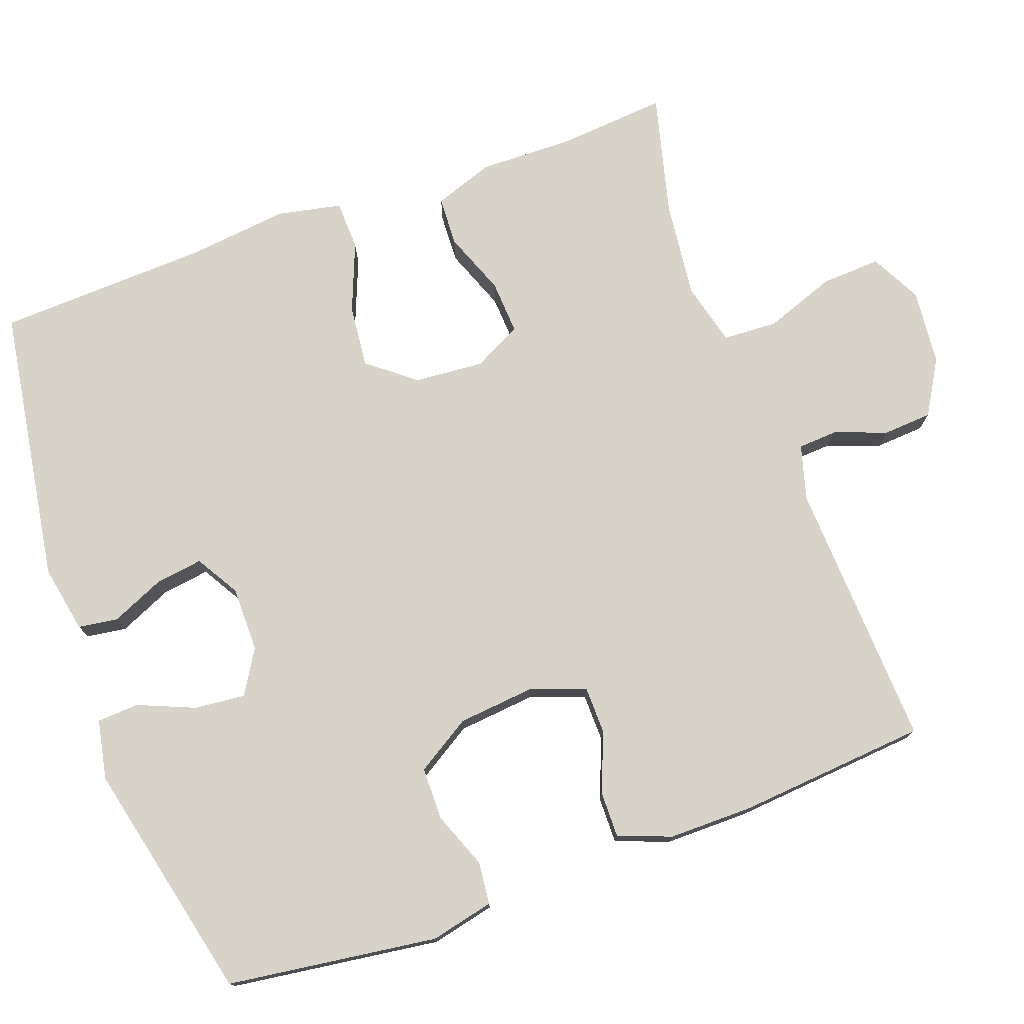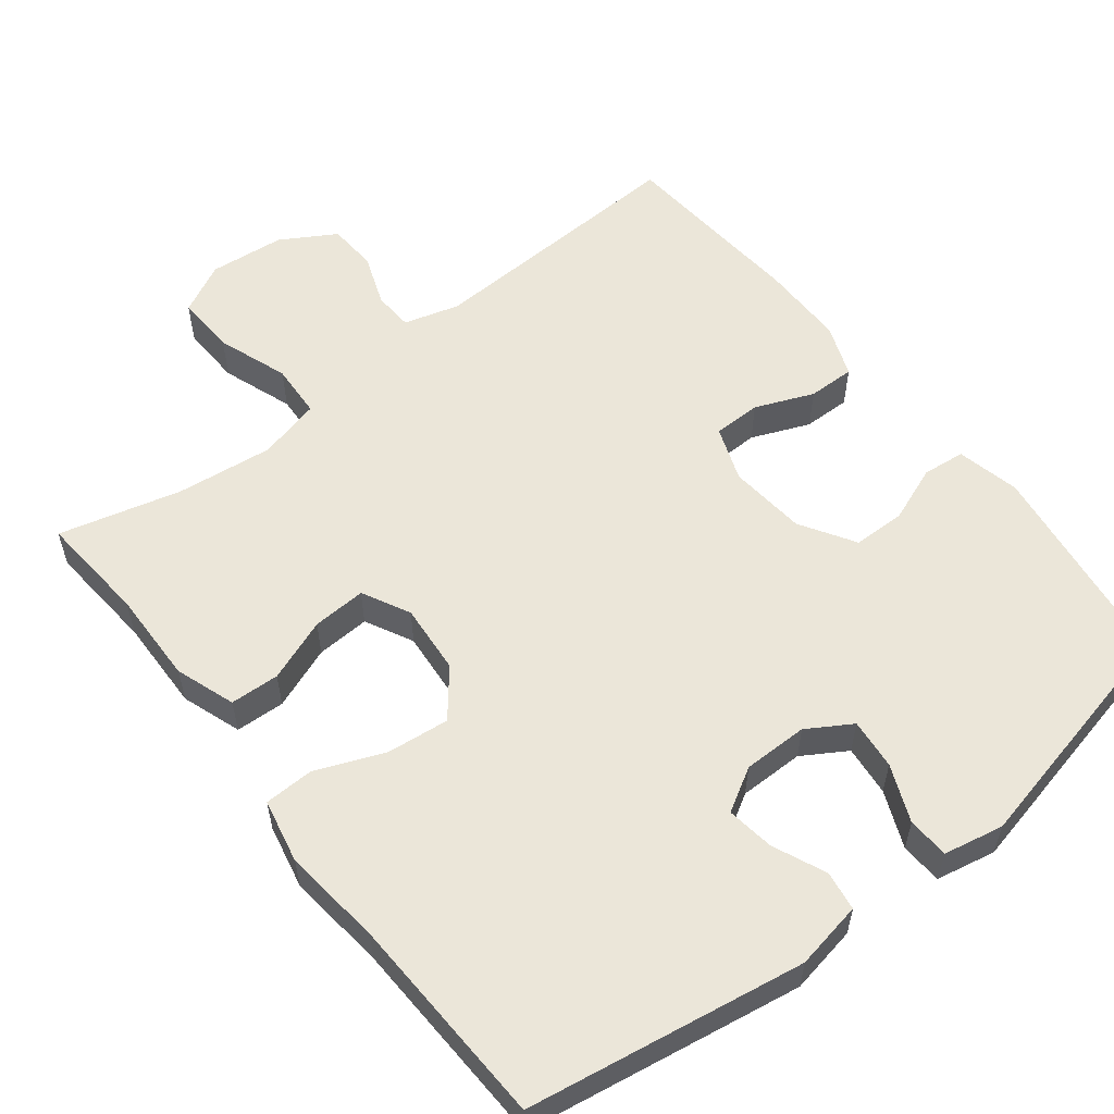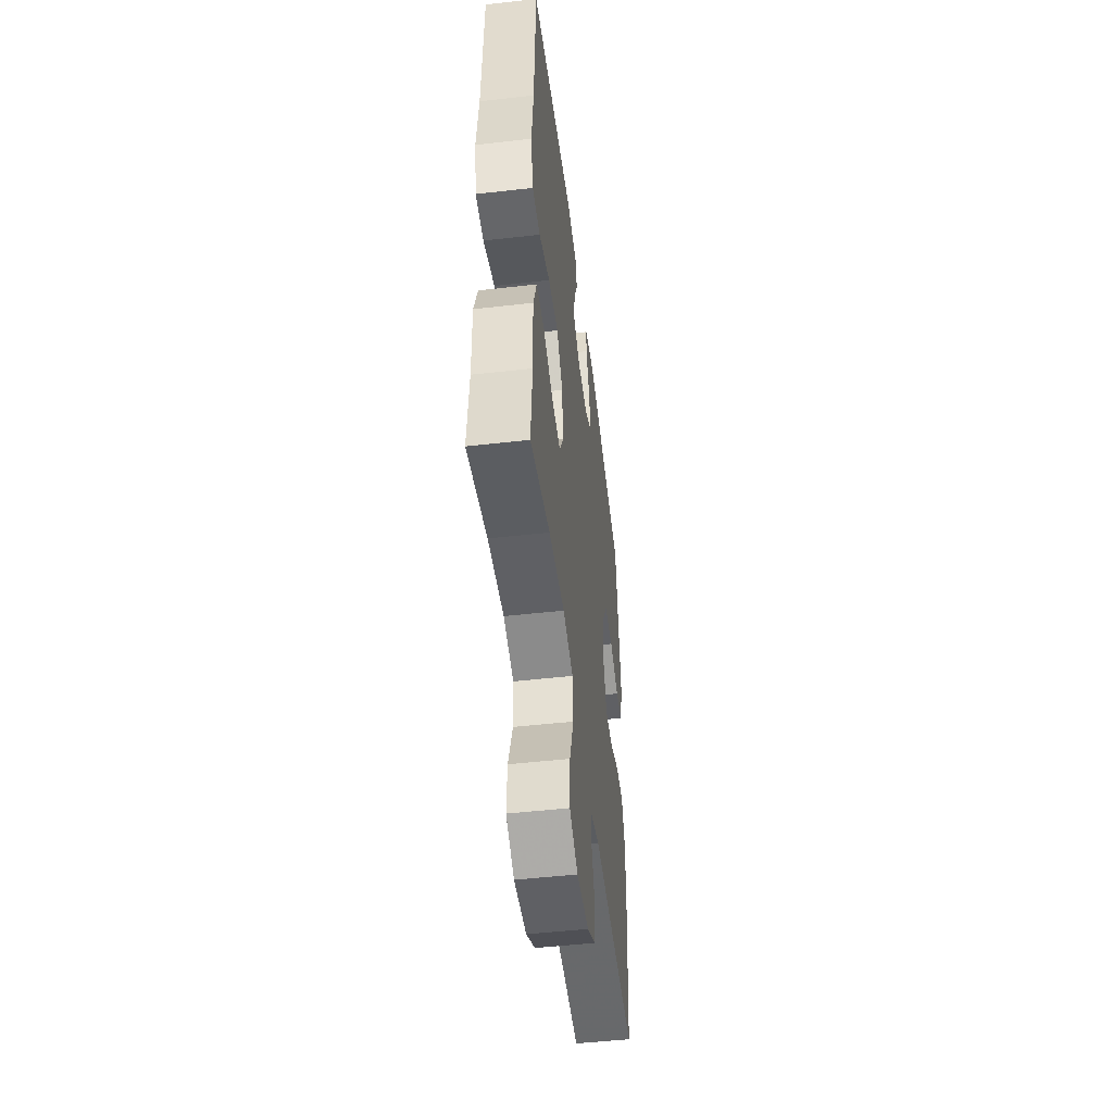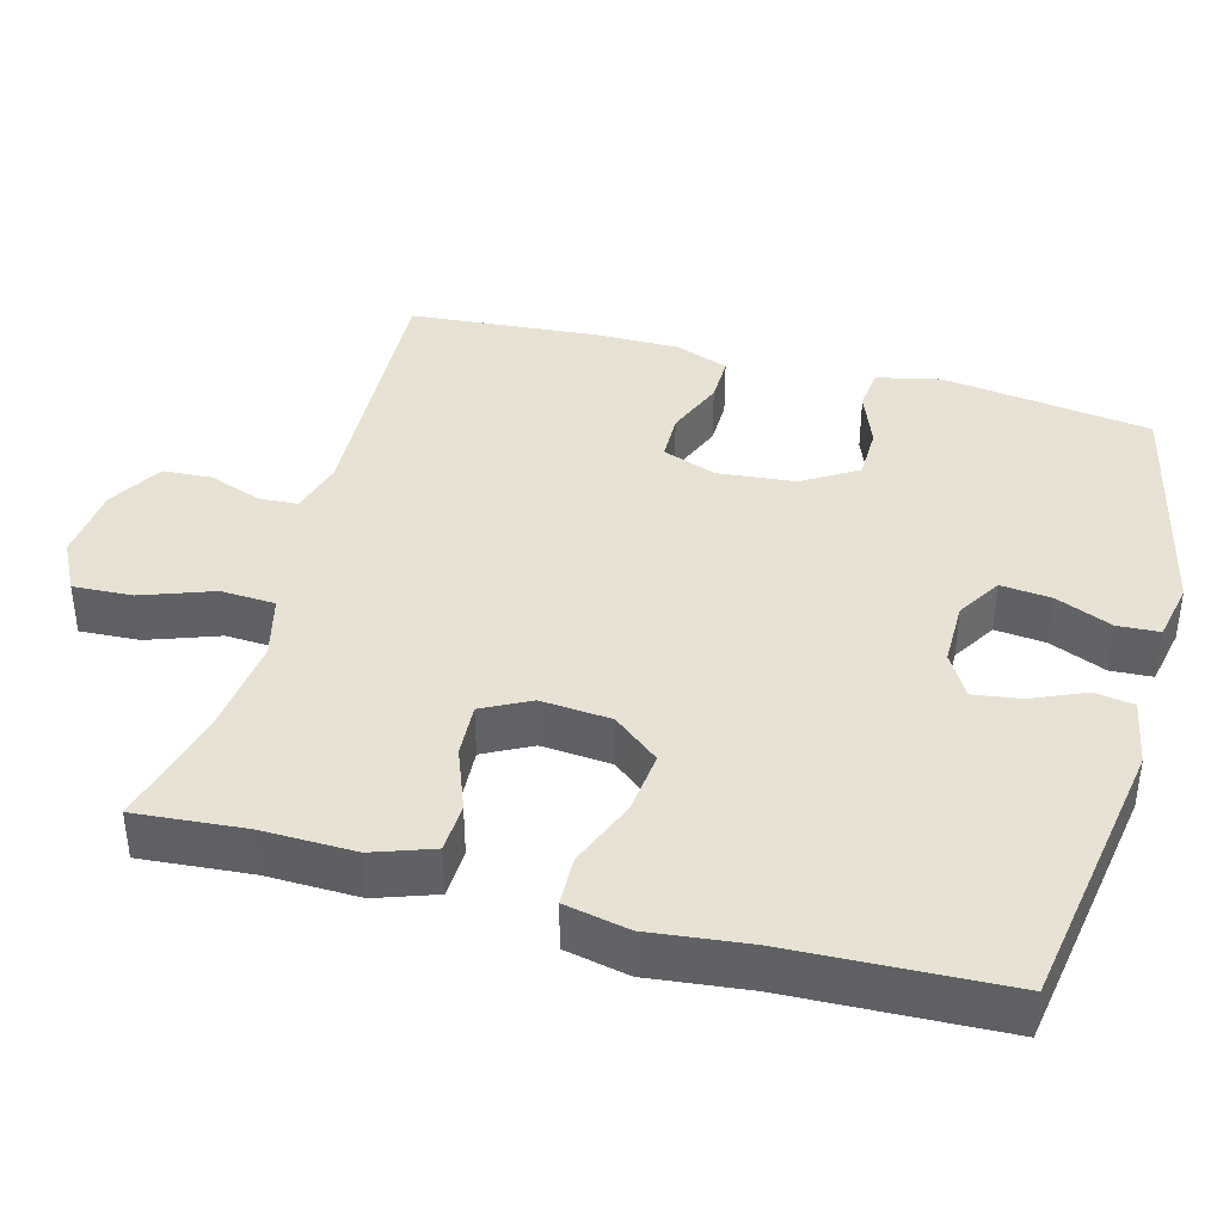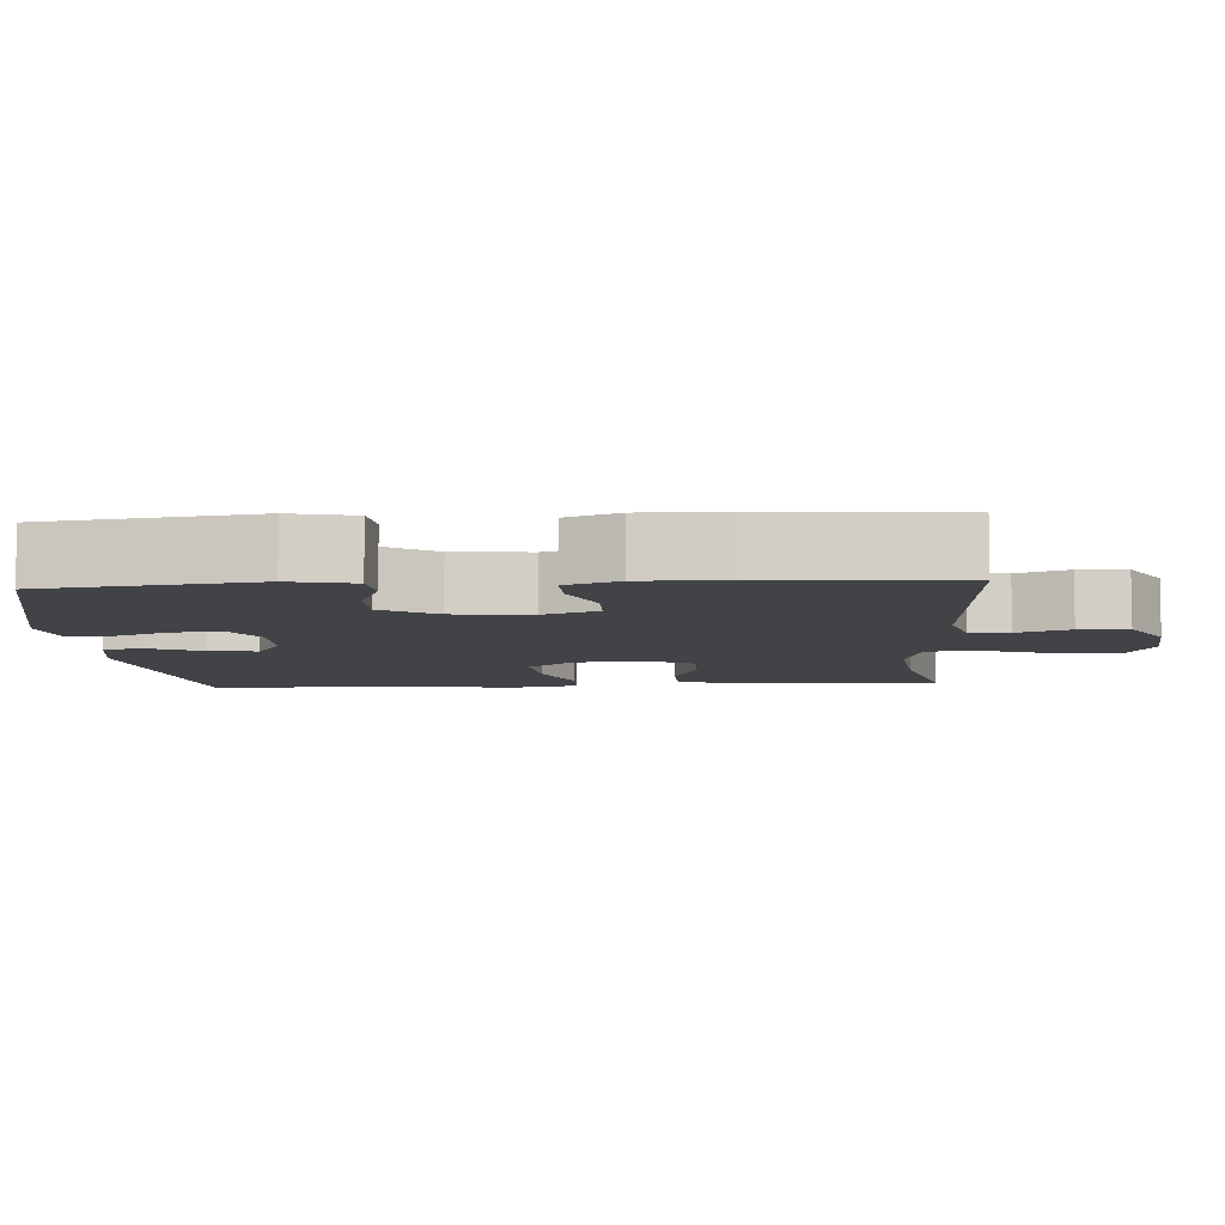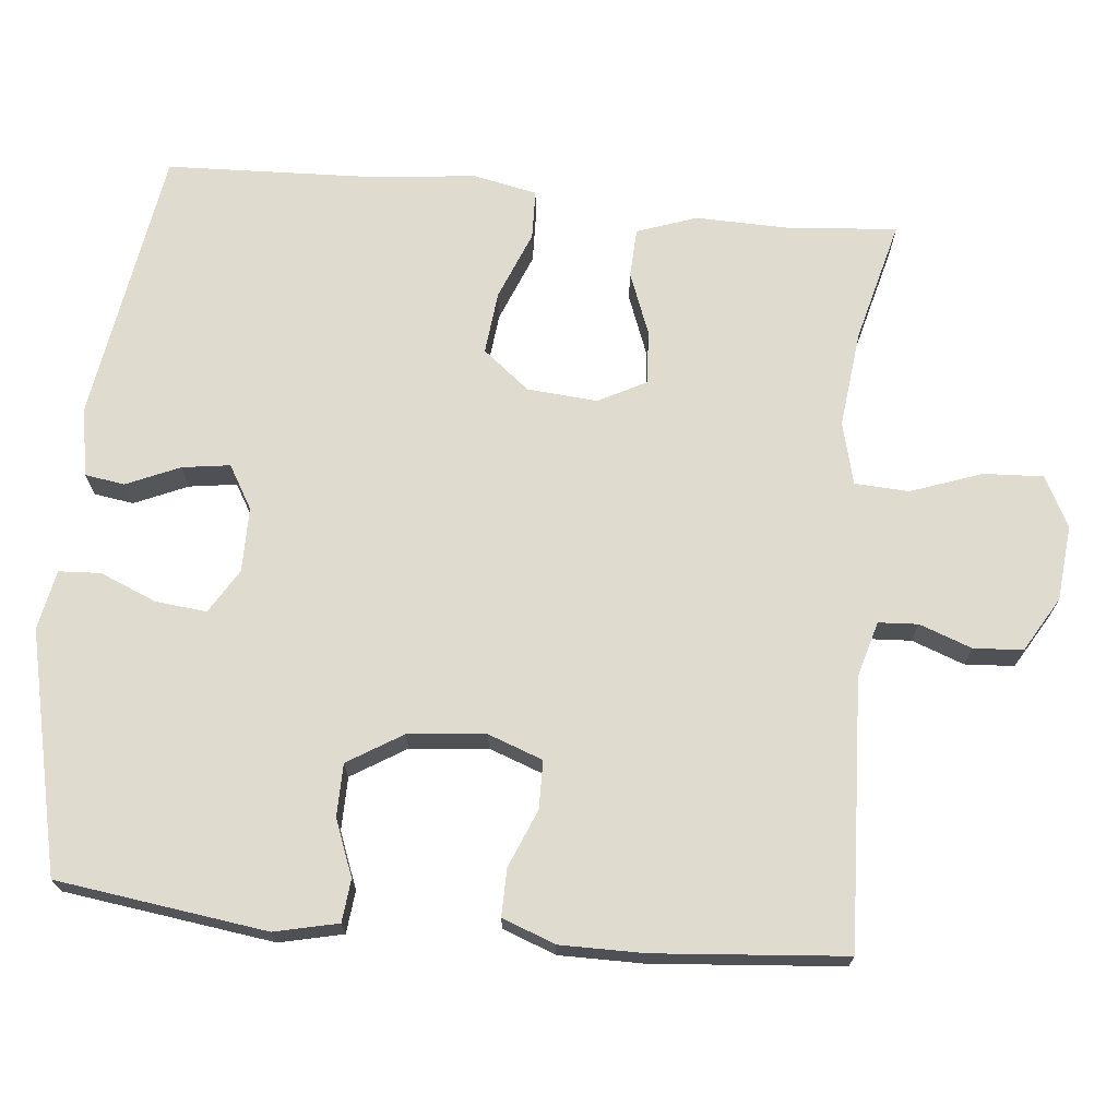
<metadata>
{"format":"obj","ext":"obj","renderer":"f3d","projection":"perspective","resolution":1024,"background":"white","views":[{"elev":76.0,"azim":69.9,"up":"+Y"},{"elev":56.8,"azim":-38.0,"up":"+Y"},{"elev":-50.1,"azim":-82.9,"up":"+Z"},{"elev":39.9,"azim":-74.9,"up":"+Y"},{"elev":-7.4,"azim":93.6,"up":"+Y"},{"elev":70.5,"azim":95.5,"up":"+Y"}]}
</metadata>
<code>
v 0.5 0.07 0.5
v 0.539 0.07 0.219
v 0.52 0.07 0.134
v 0.463 0.07 0.128
v 0.388 0.07 0.157
v 0.317 0.07 0.156
v 0.272 0.07 0.083
v 0.262 0.07 -0.021
v 0.289 0.07 -0.094
v 0.353 0.07 -0.095
v 0.431 0.07 -0.063
v 0.494 0.07 -0.062
v 0.521 0.07 -0.133
v 0.521 0.07 -0.246
v 0.5 0.07 -0.5
v 0.14 0.07 -0.484
v 0.066 0.07 -0.505
v 0.063 0.07 -0.558
v 0.089 0.07 -0.628
v 0.085 0.07 -0.694
v 0.012 0.07 -0.737
v -0.089 0.07 -0.747
v -0.157 0.07 -0.712
v -0.153 0.07 -0.632
v -0.119 0.07 -0.537
v -0.123 0.07 -0.464
v -0.207 0.07 -0.443
v -0.337 0.07 -0.458
v -0.5 0.07 -0.5
v -0.488 0.07 -0.353
v -0.491 0.07 -0.228
v -0.463 0.07 -0.148
v -0.397 0.07 -0.145
v -0.313 0.07 -0.177
v -0.241 0.07 -0.181
v -0.208 0.07 -0.117
v -0.216 0.07 -0.023
v -0.266 0.07 0.039
v -0.35 0.07 0.03
v -0.442 0.07 -0.007
v -0.508 0.07 -0.005
v -0.526 0.07 0.081
v -0.511 0.07 0.215
v -0.5 0.07 0.5
v -0.129 0.07 0.56
v -0.038 0.07 0.543
v -0.03 0.07 0.49
v -0.061 0.07 0.419
v -0.07 0.07 0.355
v -0.012 0.07 0.321
v 0.075 0.07 0.321
v 0.134 0.07 0.357
v 0.127 0.07 0.425
v 0.095 0.07 0.501
v 0.098 0.07 0.557
v 0.178 0.07 0.573
v 0.5 0 0.5
v 0.539 0 0.219
v 0.52 0 0.134
v 0.463 0 0.128
v 0.388 0 0.157
v 0.317 0 0.156
v 0.272 0 0.083
v 0.262 0 -0.021
v 0.289 0 -0.094
v 0.353 0 -0.095
v 0.431 0 -0.063
v 0.494 0 -0.062
v 0.521 0 -0.133
v 0.521 0 -0.246
v 0.5 0 -0.5
v 0.14 0 -0.484
v 0.066 0 -0.505
v 0.063 0 -0.558
v 0.089 0 -0.628
v 0.085 0 -0.694
v 0.012 0 -0.737
v -0.089 0 -0.747
v -0.157 0 -0.712
v -0.153 0 -0.632
v -0.119 0 -0.537
v -0.123 0 -0.464
v -0.207 0 -0.443
v -0.337 0 -0.458
v -0.5 0 -0.5
v -0.488 0 -0.353
v -0.491 0 -0.228
v -0.463 0 -0.148
v -0.397 0 -0.145
v -0.313 0 -0.177
v -0.241 0 -0.181
v -0.208 0 -0.117
v -0.216 0 -0.023
v -0.266 0 0.039
v -0.35 0 0.03
v -0.442 0 -0.007
v -0.508 0 -0.005
v -0.526 0 0.081
v -0.511 0 0.215
v -0.5 0 0.5
v -0.129 0 0.56
v -0.038 0 0.543
v -0.03 0 0.49
v -0.061 0 0.419
v -0.07 0 0.355
v -0.012 0 0.321
v 0.075 0 0.321
v 0.134 0 0.357
v 0.127 0 0.425
v 0.095 0 0.501
v 0.098 0 0.557
v 0.178 0 0.573
f 53 54 55 56
f 52 53 56 1
f 51 52 1 2
f 50 51 2 3
f 45 46 47 48
f 43 44 45 48
f 43 48 49
f 42 43 49 50
f 39 40 41 42
f 38 39 42 50
f 31 32 33 34
f 30 31 34 35
f 28 29 30 35
f 27 28 35 36
f 22 23 24 25
f 22 25 26
f 21 22 26
f 18 19 20 21
f 17 18 21 26
f 16 17 26 27
f 10 11 12 13
f 9 10 13 14
f 50 3 4 5
f 50 5 6
f 37 38 50 6
f 36 37 6 7
f 27 36 7 8
f 16 27 8 9
f 9 14 15 16
f 112 111 110 109
f 57 112 109 108
f 58 57 108 107
f 59 58 107 106
f 104 103 102 101
f 104 101 100 99
f 105 104 99
f 106 105 99 98
f 98 97 96 95
f 106 98 95 94
f 90 89 88 87
f 91 90 87 86
f 91 86 85 84
f 92 91 84 83
f 81 80 79 78
f 82 81 78
f 82 78 77
f 77 76 75 74
f 82 77 74 73
f 83 82 73 72
f 69 68 67 66
f 70 69 66 65
f 61 60 59 106
f 62 61 106
f 62 106 94 93
f 63 62 93 92
f 64 63 92 83
f 65 64 83 72
f 72 71 70 65
f 1 57 58 2
f 2 58 59 3
f 3 59 60 4
f 4 60 61 5
f 5 61 62 6
f 6 62 63 7
f 7 63 64 8
f 8 64 65 9
f 9 65 66 10
f 10 66 67 11
f 11 67 68 12
f 12 68 69 13
f 13 69 70 14
f 14 70 71 15
f 15 71 72 16
f 16 72 73 17
f 17 73 74 18
f 18 74 75 19
f 19 75 76 20
f 20 76 77 21
f 21 77 78 22
f 22 78 79 23
f 23 79 80 24
f 24 80 81 25
f 25 81 82 26
f 26 82 83 27
f 27 83 84 28
f 28 84 85 29
f 29 85 86 30
f 30 86 87 31
f 31 87 88 32
f 32 88 89 33
f 33 89 90 34
f 34 90 91 35
f 35 91 92 36
f 36 92 93 37
f 37 93 94 38
f 38 94 95 39
f 39 95 96 40
f 40 96 97 41
f 41 97 98 42
f 42 98 99 43
f 43 99 100 44
f 44 100 101 45
f 45 101 102 46
f 46 102 103 47
f 47 103 104 48
f 48 104 105 49
f 49 105 106 50
f 50 106 107 51
f 51 107 108 52
f 52 108 109 53
f 53 109 110 54
f 54 110 111 55
f 55 111 112 56
f 56 112 57 1

</code>
